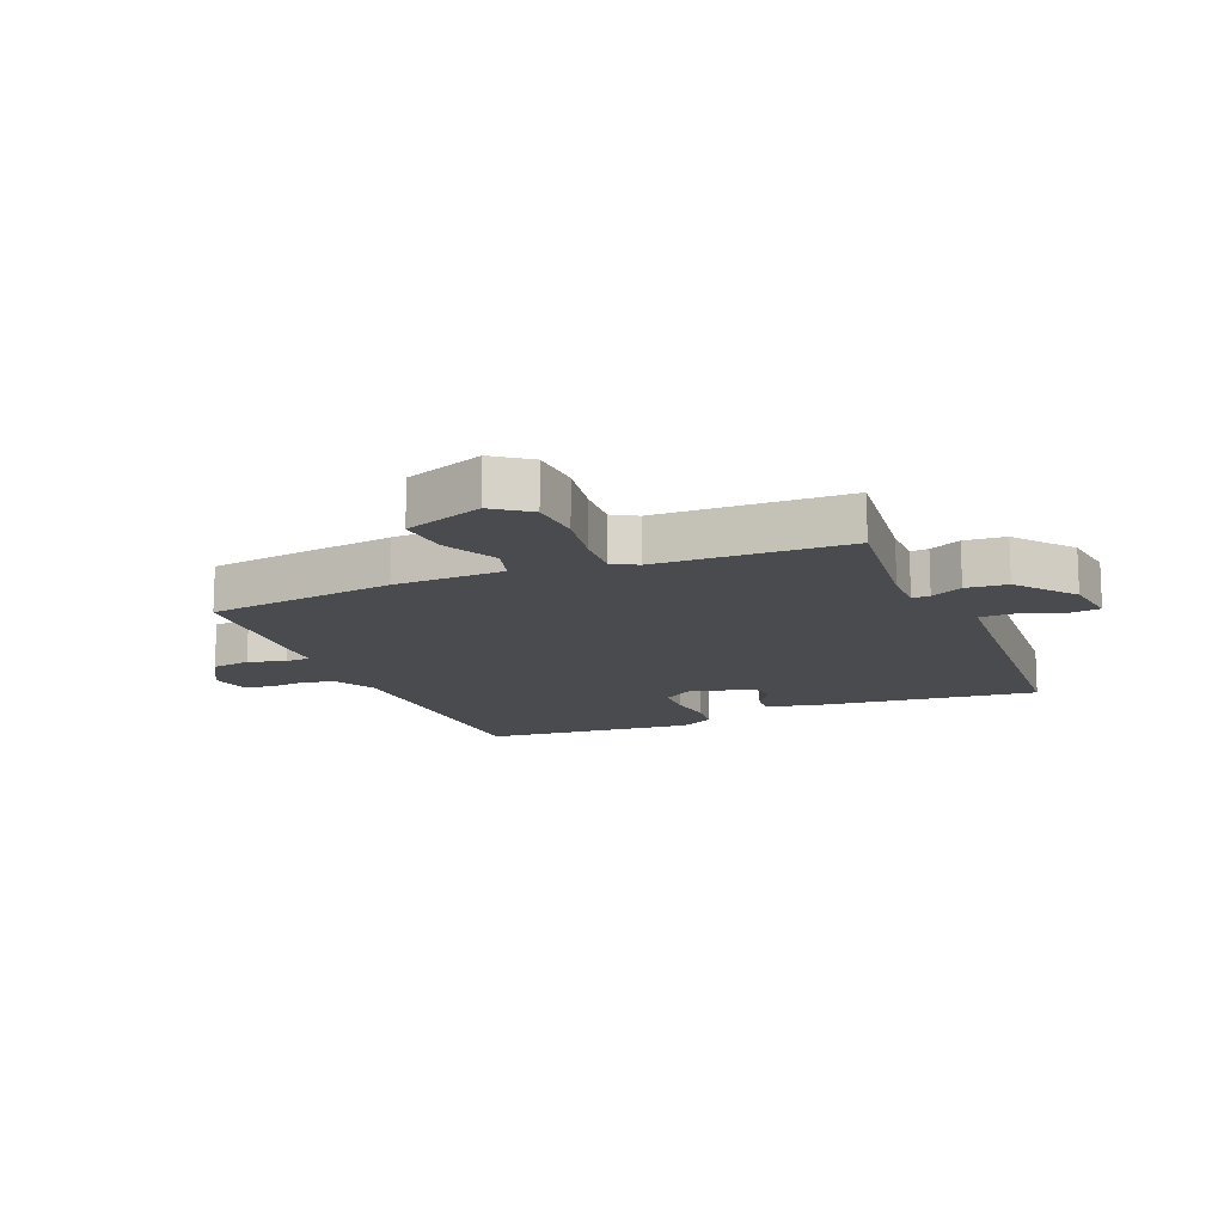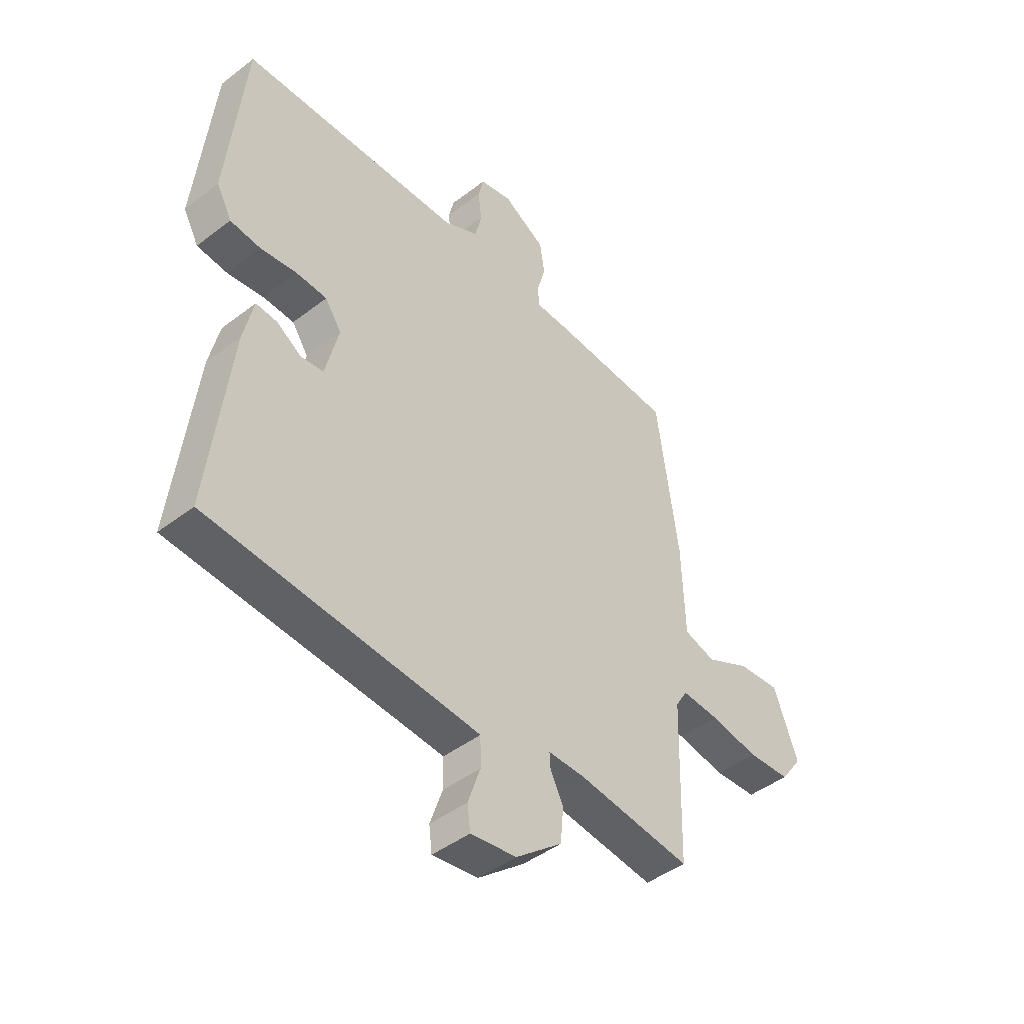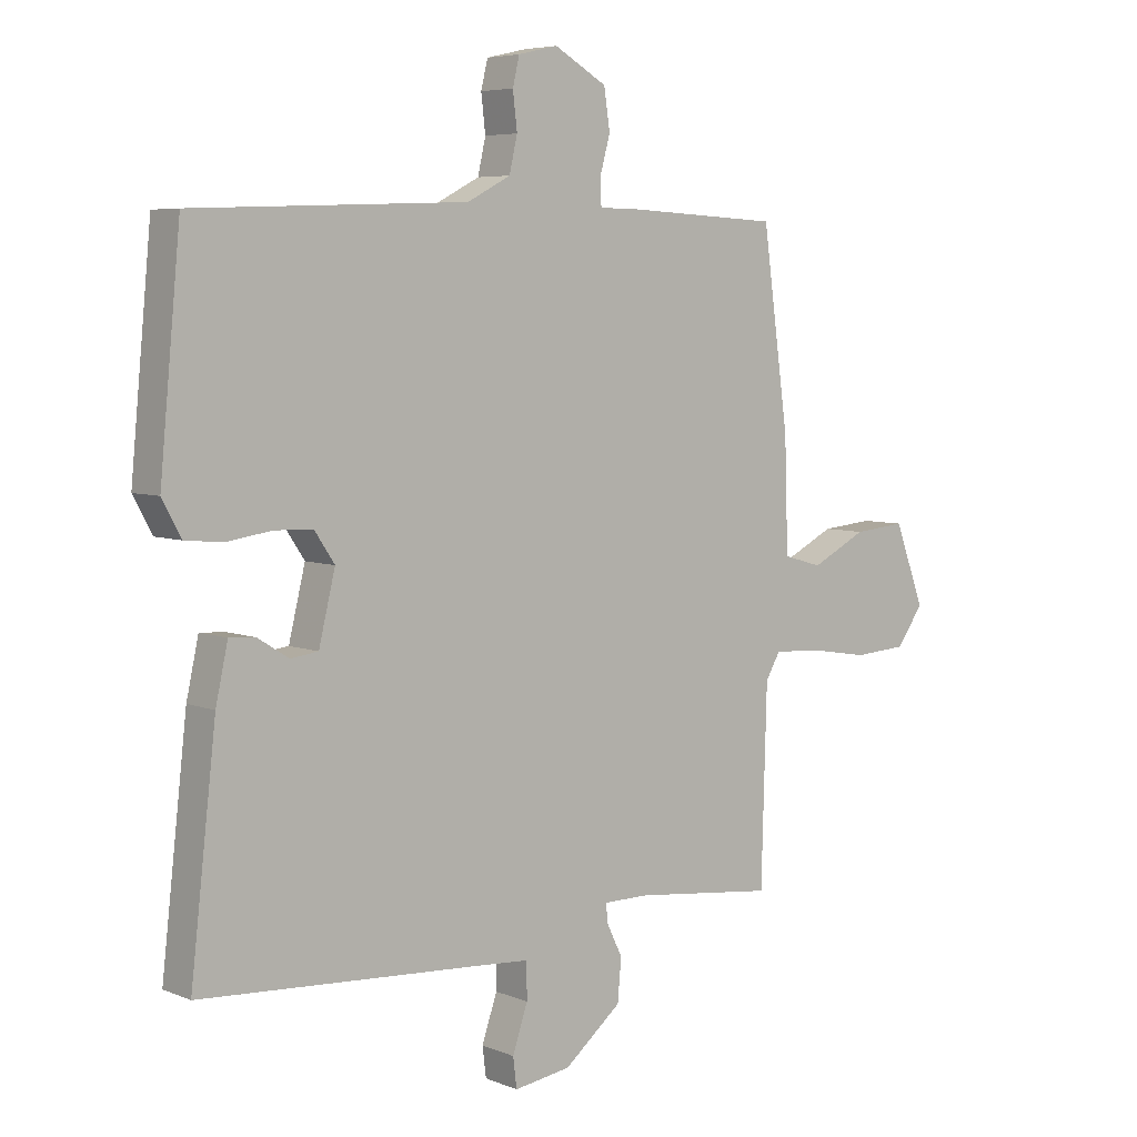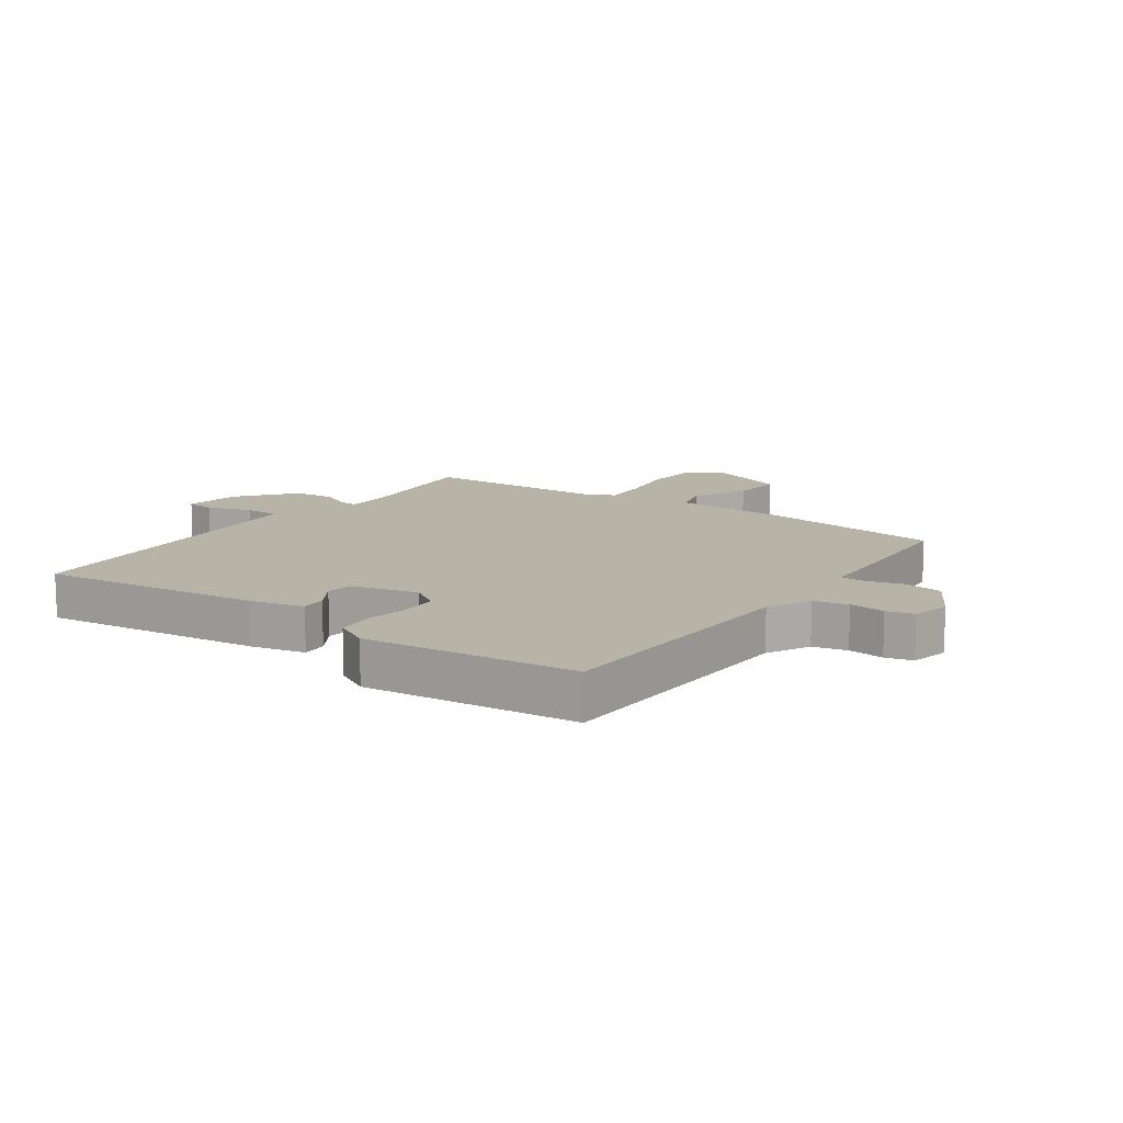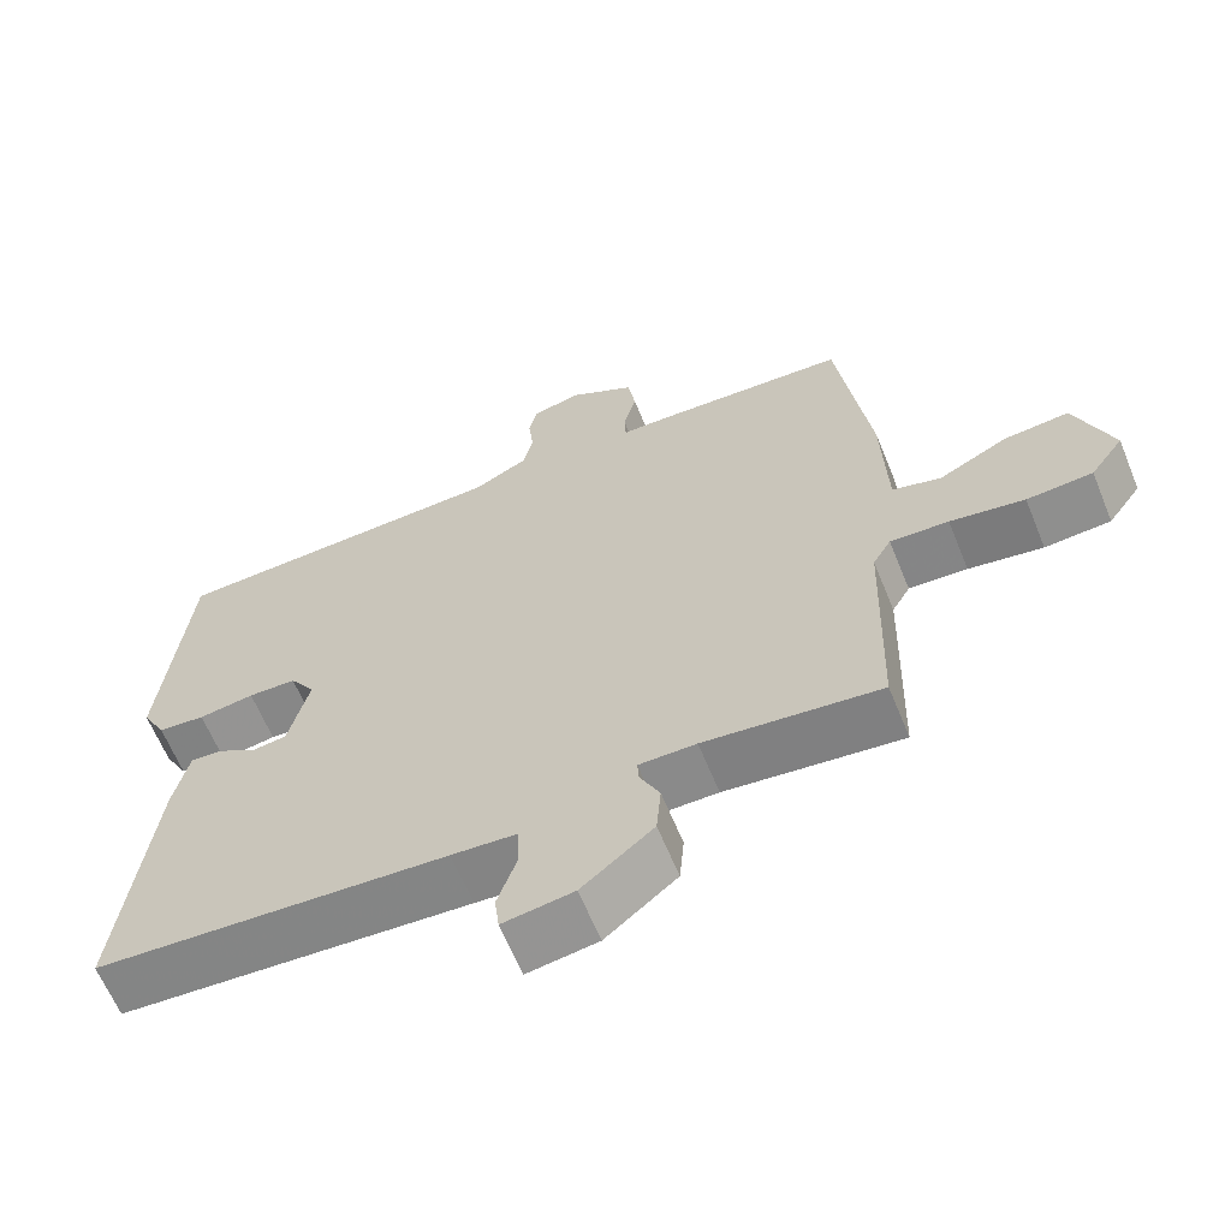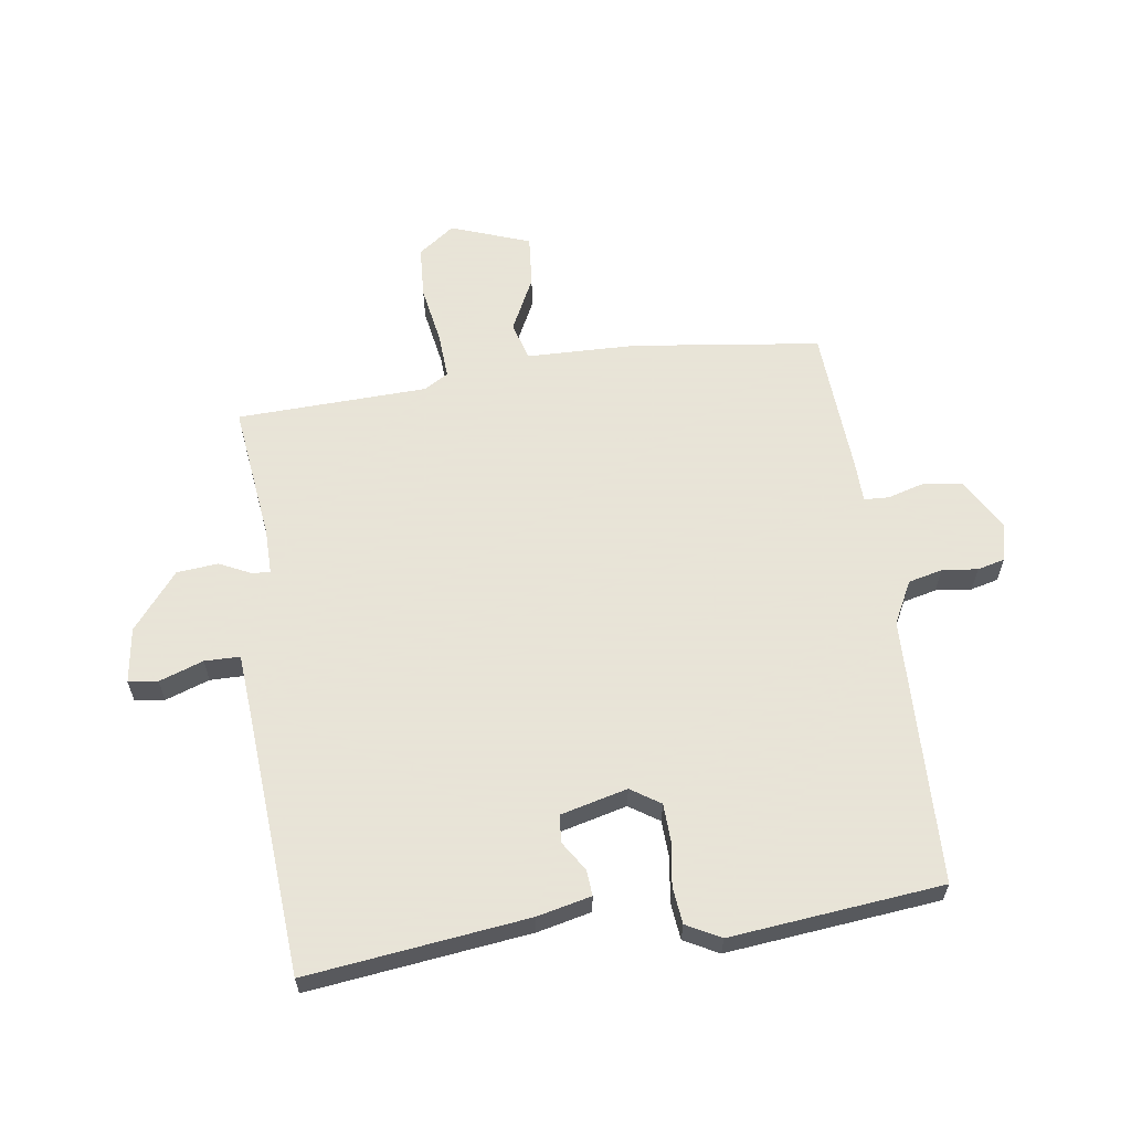
<metadata>
{"format":"obj","ext":"obj","renderer":"f3d","projection":"perspective","resolution":1024,"background":"white","views":[{"elev":-14.2,"azim":112.1,"up":"+Y"},{"elev":-45.3,"azim":-48.5,"up":"+Z"},{"elev":5.8,"azim":-39.6,"up":"+Z"},{"elev":12.7,"azim":-55.0,"up":"+Y"},{"elev":-63.4,"azim":22.2,"up":"+Z"},{"elev":61.4,"azim":-98.6,"up":"+Y"}]}
</metadata>
<code>
v -0.5 0.07 -0.5
v -0.458 0.07 -0.131
v -0.438 0.07 -0.04
v -0.395 0.07 -0.043
v -0.344 0.07 -0.075
v -0.299 0.07 -0.069
v -0.272 0.07 0.042
v -0.305 0.07 0.091
v -0.368 0.07 0.093
v -0.441 0.07 0.082
v -0.503 0.07 0.088
v -0.534 0.07 0.145
v -0.5 0.07 0.5
v -0.051 0.07 0.517
v 0.02 0.07 0.554
v 0.033 0.07 0.611
v 0.026 0.07 0.671
v 0.037 0.07 0.717
v 0.102 0.07 0.732
v 0.188 0.07 0.683
v 0.198 0.07 0.618
v 0.181 0.07 0.556
v 0.183 0.07 0.514
v 0.25 0.07 0.513
v 0.5 0.07 0.5
v 0.543 0.07 0.187
v 0.549 0.07 0.003
v 0.613 0.07 -0.015
v 0.704 0.07 0.031
v 0.79 0.07 0.039
v 0.839 0.07 -0.093
v 0.795 0.07 -0.154
v 0.708 0.07 -0.16
v 0.61 0.07 -0.144
v 0.533 0.07 -0.14
v 0.509 0.07 -0.181
v 0.5 0.07 -0.5
v 0.269 0.07 -0.474
v 0.194 0.07 -0.474
v 0.196 0.07 -0.504
v 0.222 0.07 -0.557
v 0.216 0.07 -0.626
v 0.122 0.07 -0.703
v 0.029 0.07 -0.717
v 0.023 0.07 -0.668
v 0.048 0.07 -0.594
v 0.047 0.07 -0.535
v -0.039 0.07 -0.529
v -0.5 0 -0.5
v -0.458 0 -0.131
v -0.438 0 -0.04
v -0.395 0 -0.043
v -0.344 0 -0.075
v -0.299 0 -0.069
v -0.272 0 0.042
v -0.305 0 0.091
v -0.368 0 0.093
v -0.441 0 0.082
v -0.503 0 0.088
v -0.534 0 0.145
v -0.5 0 0.5
v -0.051 0 0.517
v 0.02 0 0.554
v 0.033 0 0.611
v 0.026 0 0.671
v 0.037 0 0.717
v 0.102 0 0.732
v 0.188 0 0.683
v 0.198 0 0.618
v 0.181 0 0.556
v 0.183 0 0.514
v 0.25 0 0.513
v 0.5 0 0.5
v 0.543 0 0.187
v 0.549 0 0.003
v 0.613 0 -0.015
v 0.704 0 0.031
v 0.79 0 0.039
v 0.839 0 -0.093
v 0.795 0 -0.154
v 0.708 0 -0.16
v 0.61 0 -0.144
v 0.533 0 -0.14
v 0.509 0 -0.181
v 0.5 0 -0.5
v 0.269 0 -0.474
v 0.194 0 -0.474
v 0.196 0 -0.504
v 0.222 0 -0.557
v 0.216 0 -0.626
v 0.122 0 -0.703
v 0.029 0 -0.717
v 0.023 0 -0.668
v 0.048 0 -0.594
v 0.047 0 -0.535
v -0.039 0 -0.529
f 44 45 46
f 43 44 46
f 42 43 46
f 41 42 46
f 40 41 46
f 39 40 46 47
f 36 37 38
f 35 36 38 39
f 32 33 34
f 31 32 34
f 30 31 34
f 29 30 34
f 28 29 34
f 27 28 34 35
f 39 47 48
f 35 39 48
f 27 35 48
f 26 27 48
f 25 26 48
f 24 25 48
f 23 24 48
f 20 21 22
f 19 20 22
f 18 19 22
f 17 18 22
f 16 17 22
f 12 13 14
f 11 12 14
f 10 11 14
f 9 10 14
f 8 9 14 15
f 7 8 15
f 6 7 15
f 3 4 5
f 2 3 5
f 1 2 5
f 48 1 5
f 48 5 6
f 22 23 48
f 16 22 48
f 15 16 48
f 6 15 48
f 94 93 92
f 94 92 91
f 94 91 90
f 94 90 89
f 94 89 88
f 95 94 88 87
f 86 85 84
f 87 86 84 83
f 82 81 80
f 82 80 79
f 82 79 78
f 82 78 77
f 82 77 76
f 83 82 76 75
f 96 95 87
f 96 87 83
f 96 83 75
f 96 75 74
f 96 74 73
f 96 73 72
f 96 72 71
f 70 69 68
f 70 68 67
f 70 67 66
f 70 66 65
f 70 65 64
f 62 61 60
f 62 60 59
f 62 59 58
f 62 58 57
f 63 62 57 56
f 63 56 55
f 63 55 54
f 53 52 51
f 53 51 50
f 53 50 49
f 53 49 96
f 54 53 96
f 96 71 70
f 96 70 64
f 96 64 63
f 96 63 54
f 1 49 50 2
f 2 50 51 3
f 3 51 52 4
f 4 52 53 5
f 5 53 54 6
f 6 54 55 7
f 7 55 56 8
f 8 56 57 9
f 9 57 58 10
f 10 58 59 11
f 11 59 60 12
f 12 60 61 13
f 13 61 62 14
f 14 62 63 15
f 15 63 64 16
f 16 64 65 17
f 17 65 66 18
f 18 66 67 19
f 19 67 68 20
f 20 68 69 21
f 21 69 70 22
f 22 70 71 23
f 23 71 72 24
f 24 72 73 25
f 25 73 74 26
f 26 74 75 27
f 27 75 76 28
f 28 76 77 29
f 29 77 78 30
f 30 78 79 31
f 31 79 80 32
f 32 80 81 33
f 33 81 82 34
f 34 82 83 35
f 35 83 84 36
f 36 84 85 37
f 37 85 86 38
f 38 86 87 39
f 39 87 88 40
f 40 88 89 41
f 41 89 90 42
f 42 90 91 43
f 43 91 92 44
f 44 92 93 45
f 45 93 94 46
f 46 94 95 47
f 47 95 96 48
f 48 96 49 1

</code>
